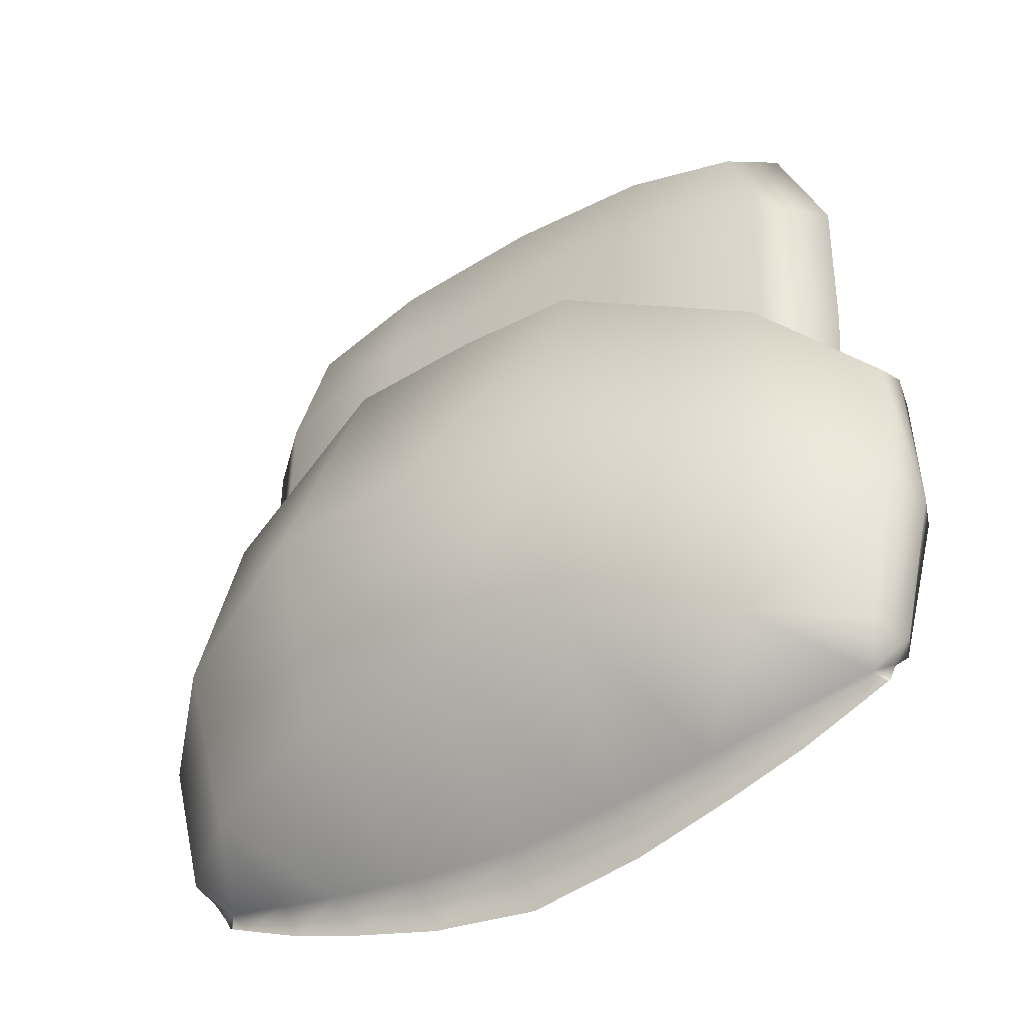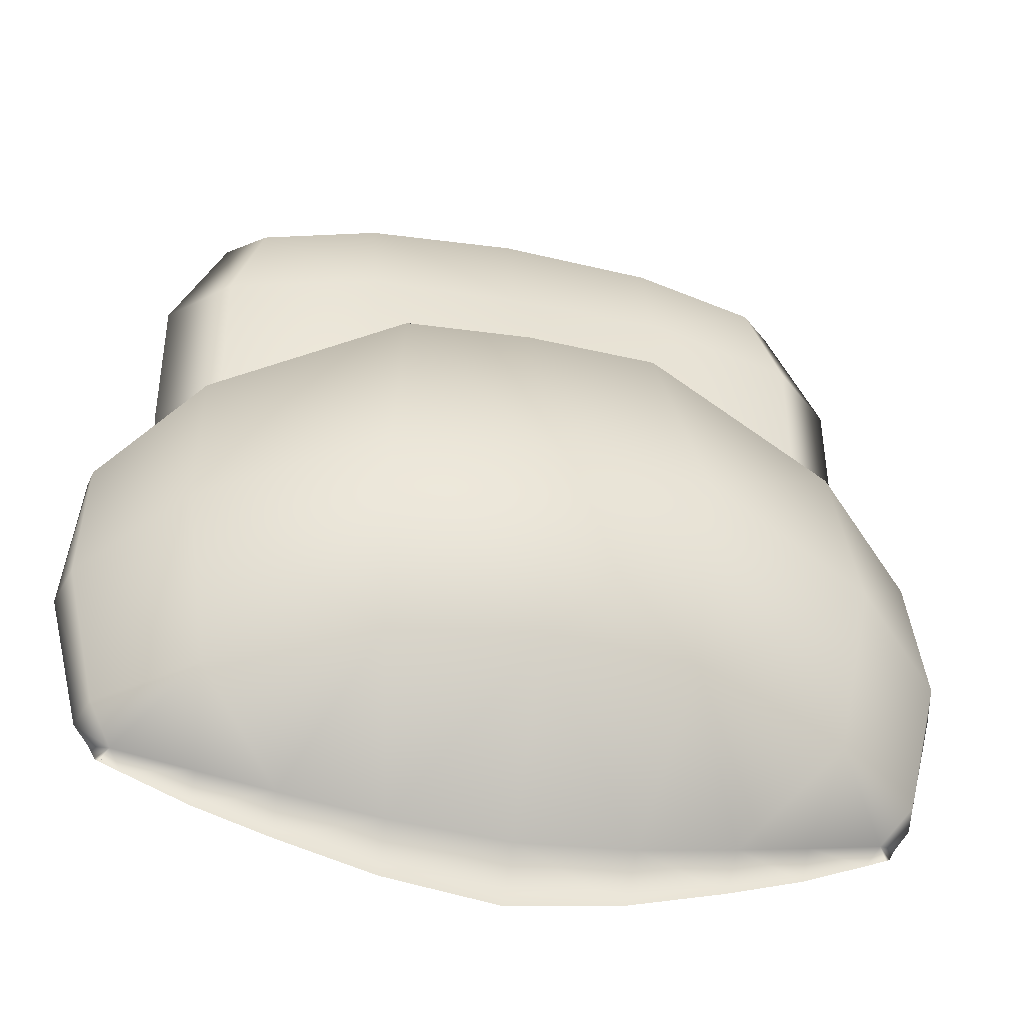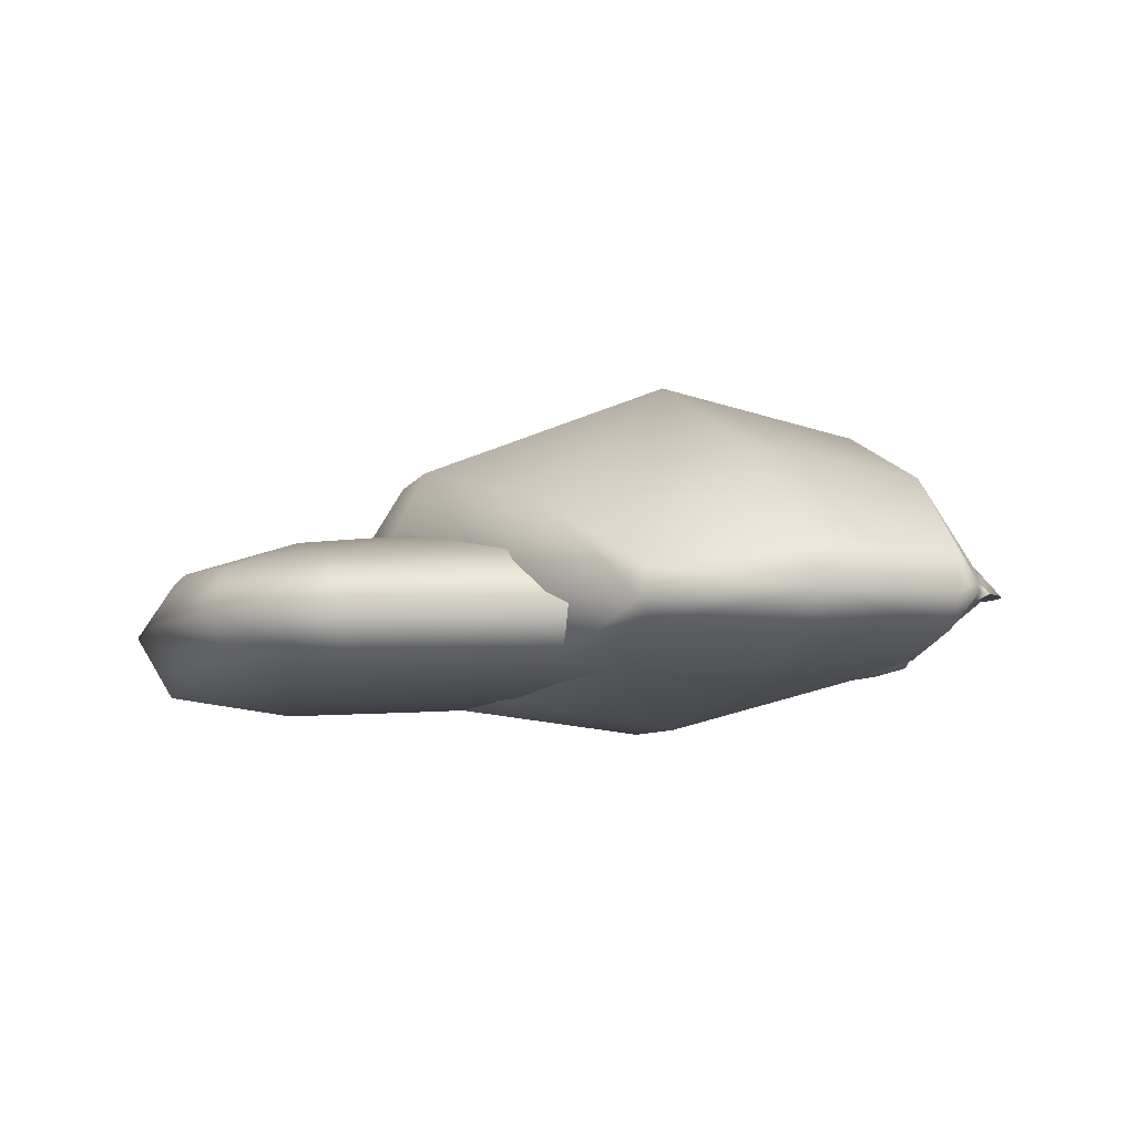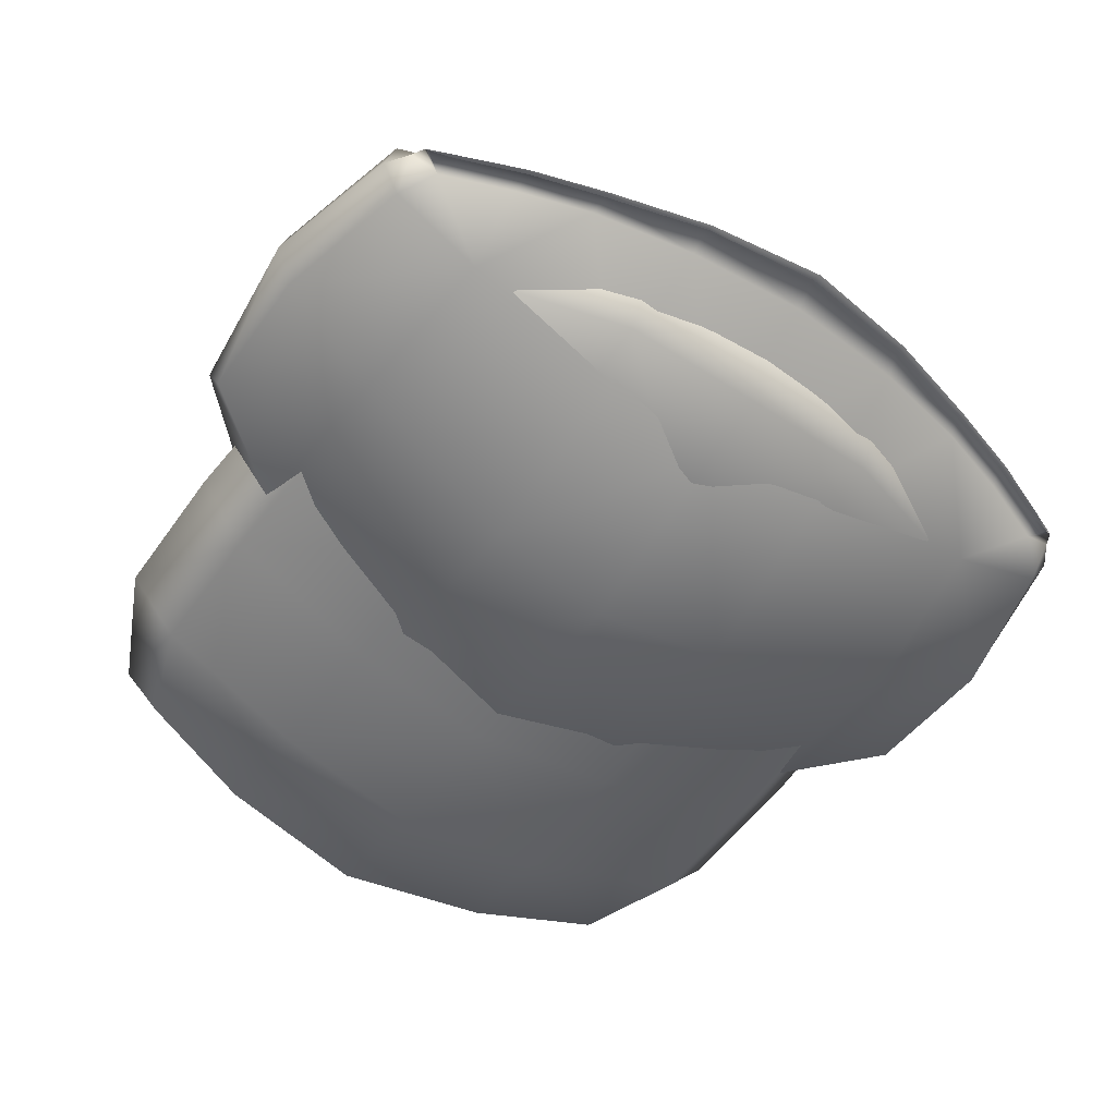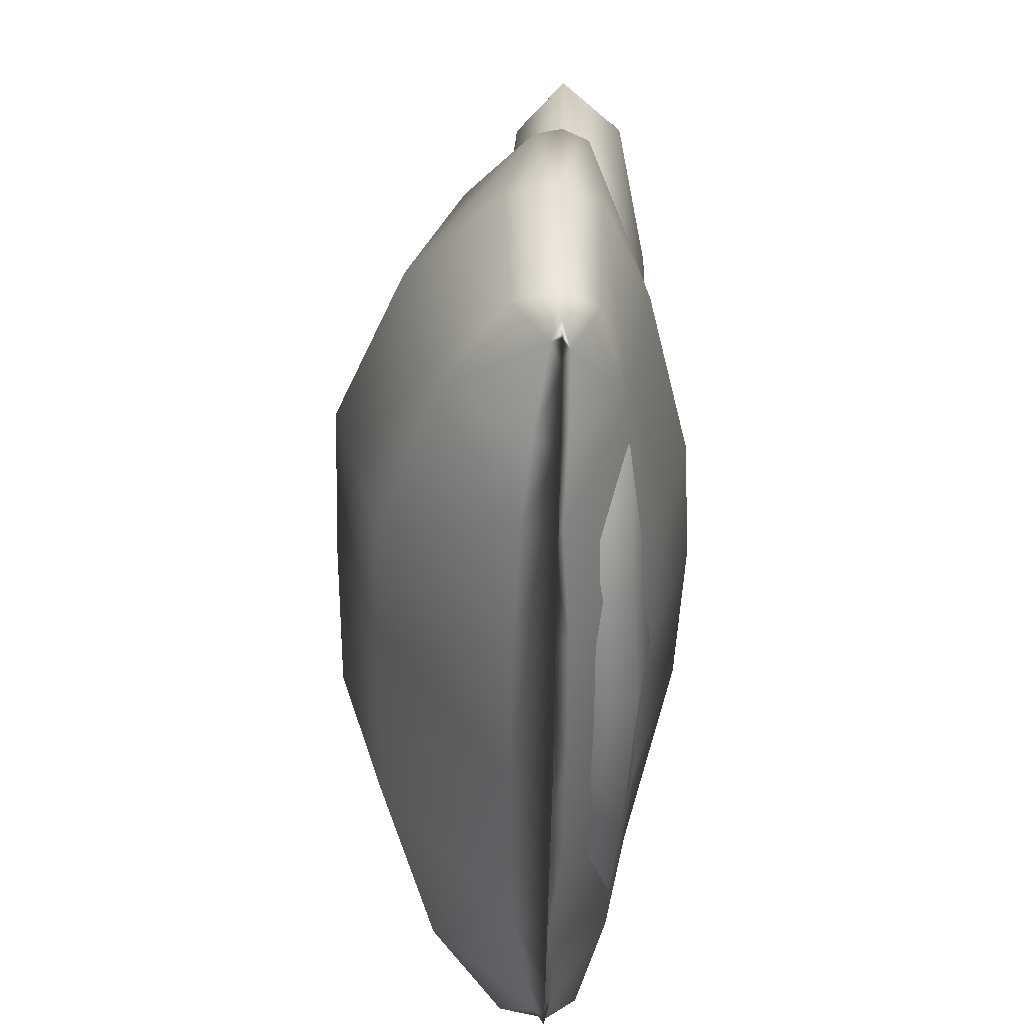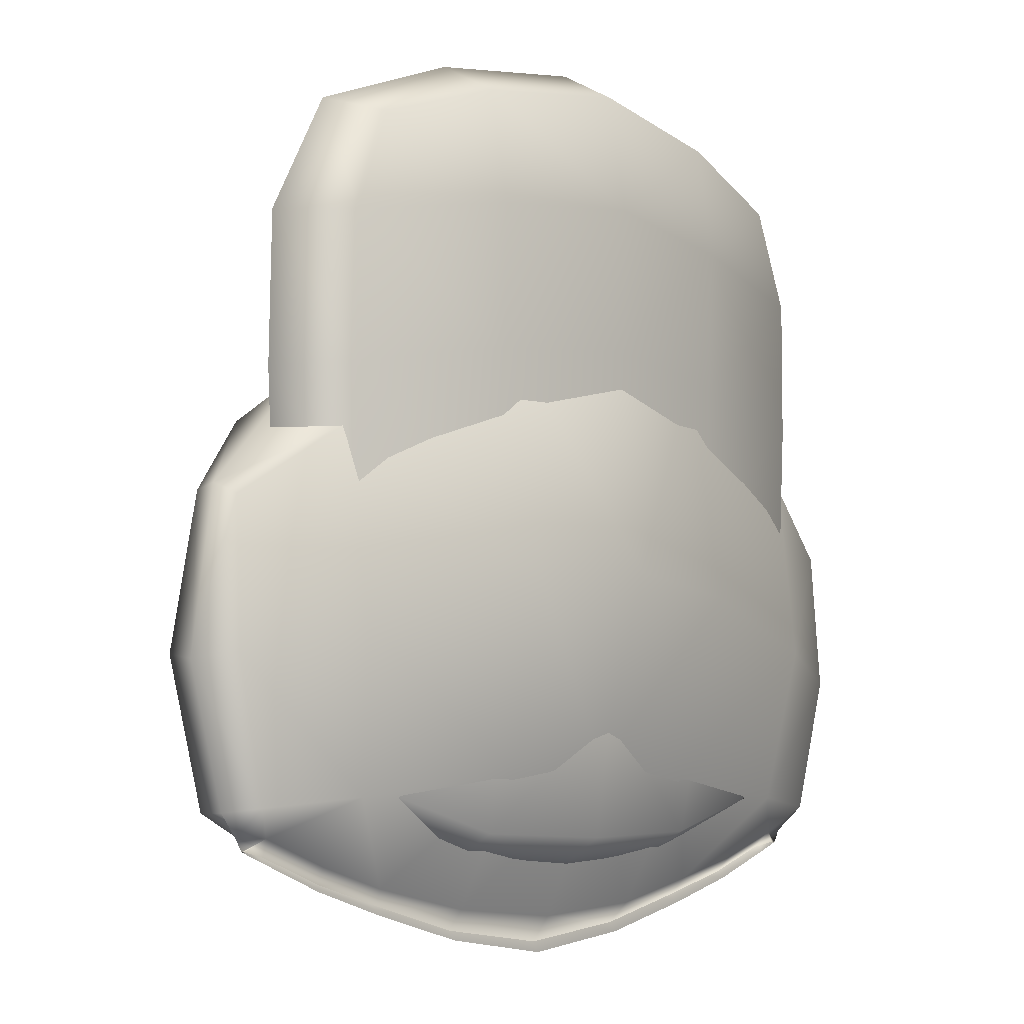
<metadata>
{"format":"obj","ext":"obj","renderer":"f3d","projection":"perspective","resolution":1024,"background":"white","views":[{"elev":-37.6,"azim":-143.4,"up":"+Z"},{"elev":-39.8,"azim":166.9,"up":"+Z"},{"elev":-2.1,"azim":83.2,"up":"+Y"},{"elev":-53.5,"azim":145.2,"up":"+Y"},{"elev":-58.0,"azim":-90.8,"up":"+Z"},{"elev":-6.7,"azim":-46.5,"up":"+Z"}]}
</metadata>
<code>
o sit_test.005_sit_test.038
v 0.01489 1.962 0.573
v 0.01993 1.96 0.5726
v 0.01467 1.96 0.571
v 0.01995 1.961 0.5742
v 2e-06 1.962 0.5712
v 0.007918 1.96 0.5692
v 2e-06 1.96 0.5681
v 0.008081 1.962 0.5718
v 2e-06 1.959 0.5705
v 0.007944 1.96 0.5698
v 0.008162 1.959 0.5712
v 2e-06 1.96 0.5688
v 0.01498 1.959 0.5727
v 0.01969 1.96 0.5731
v 0.01999 1.959 0.5742
v 0.01461 1.96 0.5716
v 0.02416 1.96 0.5748
v 0.02469 1.959 0.5759
v 0.02588 1.96 0.5751
v 0.02442 1.96 0.5744
v 0.02534 1.96 0.5757
v 0.02591 1.96 0.575
v 0.02617 1.96 0.5752
v 0.02663 1.96 0.576
v 0.02617 1.96 0.5752
v 0.02663 1.96 0.576
v 0.02073 1.967 0.5782
v 0.01001 1.97 0.58
v 2e-06 1.971 0.5805
v 0.008375 1.954 0.5799
v 2e-06 1.954 0.5805
v 0.02005 1.956 0.5784
v 0.02642 1.957 0.5778
v 0.02772 1.96 0.5775
v 0.02772 1.96 0.5775
v 0.02696 1.962 0.5775
v 0.02255 1.969 0.5896
v 0.02921 1.963 0.587
v 0.01061 1.974 0.593
v 2e-06 1.974 0.5936
v 0.008945 1.951 0.592
v 2e-06 1.95 0.5932
v 0.02869 1.957 0.587
v 0.02138 1.954 0.5889
v 0.03003 1.96 0.5866
v 0.03003 1.96 0.5866
v 0.02206 1.965 0.6024
v 0.02876 1.961 0.5969
v 0.008908 1.968 0.6088
v 2e-06 1.967 0.6098
v 0.008948 1.953 0.6077
v 2e-06 1.952 0.6095
v 0.02854 1.958 0.5965
v 0.02171 1.955 0.6012
v 0.02899 1.959 0.5973
v 0.02899 1.959 0.5973
v 0.008872 1.96 0.6128
v 2e-06 1.96 0.6146
v 0.02148 1.96 0.605
v -0.01489 1.962 0.573
v -0.01993 1.96 0.5726
v -0.01995 1.961 0.5742
v -0.01466 1.96 0.571
v -0.008078 1.962 0.5718
v -0.007915 1.96 0.5692
v 2e-06 1.962 0.5712
v 2e-06 1.96 0.5681
v -0.007941 1.96 0.5698
v 2e-06 1.959 0.5705
v -0.008159 1.959 0.5712
v 2e-06 1.96 0.5688
v -0.01461 1.96 0.5716
v -0.01498 1.959 0.5727
v -0.01968 1.96 0.5731
v -0.01999 1.959 0.5742
v -0.02416 1.96 0.5748
v -0.02469 1.959 0.5759
v -0.02588 1.96 0.5751
v -0.02442 1.96 0.5744
v -0.02534 1.96 0.5757
v -0.0259 1.96 0.575
v -0.02616 1.96 0.5752
v -0.02663 1.96 0.576
v -0.02616 1.96 0.5752
v -0.02663 1.96 0.576
v -0.02073 1.967 0.5782
v 2e-06 1.971 0.5805
v -0.01001 1.97 0.58
v -0.008372 1.954 0.5799
v 2e-06 1.954 0.5805
v -0.02005 1.956 0.5784
v -0.02642 1.957 0.5778
v -0.02772 1.96 0.5775
v -0.02696 1.962 0.5775
v -0.02772 1.96 0.5775
v -0.02921 1.963 0.587
v -0.02254 1.969 0.5896
v -0.0106 1.974 0.593
v 2e-06 1.974 0.5936
v -0.008942 1.951 0.592
v 2e-06 1.95 0.5932
v -0.02868 1.957 0.587
v -0.02137 1.954 0.5889
v -0.03003 1.96 0.5866
v -0.03003 1.96 0.5866
v -0.02875 1.961 0.5969
v -0.02206 1.965 0.6024
v -0.008905 1.968 0.6088
v -0.008945 1.953 0.6077
v 2e-06 1.952 0.6095
v -0.02171 1.955 0.6012
v -0.02853 1.958 0.5965
v -0.02898 1.959 0.5973
v -0.02898 1.959 0.5973
v -0.008869 1.96 0.6128
v -0.02148 1.96 0.605
v -0.0105 1.953 0.6166
v -0.01904 1.955 0.6214
v -0.01062 1.954 0.6243
v -0.02148 1.955 0.6146
v 2e-06 1.952 0.6177
v 2e-06 1.953 0.6258
v -0.01025 1.953 0.5965
v -0.01947 1.955 0.584
v -0.02105 1.955 0.5954
v -0.009834 1.953 0.5843
v 6e-06 1.953 0.5846
v 2e-06 1.952 0.5971
v -0.009705 1.964 0.585
v -0.01678 1.962 0.5792
v -0.009345 1.962 0.5769
v -0.01907 1.962 0.5849
v 6e-06 1.963 0.5851
v 2e-06 1.962 0.5764
v -0.01041 1.963 0.6172
v -0.01867 1.961 0.6219
v -0.02094 1.962 0.6156
v -0.01051 1.961 0.6245
v 2e-06 1.963 0.618
v 2e-06 1.961 0.6257
v -0.009504 1.955 0.5761
v -0.01705 1.955 0.5784
v -0.009485 1.959 0.5739
v -0.01835 1.959 0.5776
v 2e-06 1.954 0.5758
v 2e-06 1.959 0.573
v -0.009485 1.959 0.5739
v -0.01835 1.959 0.5776
v 2e-06 1.959 0.573
v -0.02221 1.959 0.5839
v -0.0212 1.958 0.6225
v -0.02498 1.959 0.6147
v -0.02147 1.955 0.6051
v -0.02503 1.959 0.6048
v -0.02443 1.959 0.595
v -0.0212 1.958 0.6225
v -0.02498 1.959 0.6147
v -0.02221 1.959 0.5839
v -0.02443 1.959 0.595
v -0.02054 1.962 0.5963
v -0.0111 1.958 0.6265
v 2e-06 1.957 0.6282
v -0.0111 1.958 0.6265
v 2e-06 1.957 0.6282
v -0.01017 1.964 0.5973
v 2e-06 1.964 0.5976
v 0.0105 1.953 0.6166
v 0.01904 1.955 0.6214
v 0.02148 1.955 0.6146
v 0.01063 1.954 0.6243
v 0.01026 1.953 0.5965
v 0.01948 1.955 0.584
v 0.02105 1.955 0.5954
v 0.009837 1.953 0.5843
v 0.009348 1.962 0.5769
v 0.01678 1.962 0.5792
v 0.009708 1.964 0.585
v 0.01907 1.962 0.5849
v 0.01051 1.961 0.6245
v 0.01042 1.963 0.6172
v 0.01868 1.961 0.6219
v 0.02094 1.962 0.6156
v 0.009507 1.955 0.5761
v 0.01705 1.955 0.5784
v 0.009488 1.959 0.5739
v 0.01836 1.959 0.5776
v 0.009488 1.959 0.5739
v 0.01836 1.959 0.5776
v 0.02222 1.959 0.5839
v 0.0212 1.958 0.6225
v 0.02498 1.959 0.6147
v 0.02147 1.955 0.6051
v 0.02504 1.959 0.6048
v 0.02444 1.959 0.595
v 0.0212 1.958 0.6225
v 0.02498 1.959 0.6147
v 0.02222 1.959 0.5839
v 0.02444 1.959 0.595
v 0.02055 1.962 0.5963
v 0.0111 1.958 0.6265
v 0.0111 1.958 0.6265
v 0.01017 1.964 0.5973
v -0.02092 1.962 0.6061
v -0.01037 1.964 0.6079
v -0.02503 1.959 0.6048
v -0.01044 1.953 0.6071
v 2e-06 1.952 0.6081
v 0.01044 1.953 0.6071
v 0.02504 1.959 0.6048
v 0.02093 1.962 0.6061
v 0.01037 1.964 0.6079
v 2e-06 1.964 0.6085
f 3 2 1
f 2 4 1
f 7 6 5
f 6 8 5
f 6 3 8
f 3 1 8
f 11 10 9
f 10 12 9
f 15 14 13
f 16 10 11
f 14 16 13
f 13 16 11
f 17 14 15
f 18 17 15
f 18 19 17
f 2 20 4
f 20 21 4
f 22 21 20
f 24 23 18
f 19 18 23
f 22 25 21
f 25 26 21
f 27 4 21
f 27 1 4
f 27 28 1
f 28 8 1
f 29 5 8
f 28 29 8
f 13 11 30
f 11 9 31
f 30 11 31
f 18 15 32
f 15 13 32
f 32 13 30
f 24 18 33
f 18 32 33
f 34 24 33
f 26 35 21
f 35 36 21
f 36 27 21
f 28 27 37
f 27 36 38
f 37 27 38
f 39 28 37
f 40 29 39
f 29 28 39
f 30 31 41
f 31 42 41
f 33 32 43
f 32 44 43
f 30 41 44
f 32 30 44
f 33 43 45
f 34 33 45
f 38 36 46
f 36 35 46
f 39 37 47
f 38 46 48
f 47 37 48
f 37 38 48
f 40 39 49
f 50 40 49
f 49 39 47
f 41 42 51
f 42 52 51
f 43 53 45
f 43 44 53
f 44 54 53
f 41 51 54
f 44 41 54
f 53 55 45
f 56 53 54
f 47 48 56
f 46 56 48
f 49 57 50
f 57 51 52
f 58 57 52
f 57 58 50
f 49 47 59
f 59 54 51
f 57 59 51
f 57 49 59
f 59 47 56
f 59 56 54
f 62 61 60
f 61 63 60
f 60 63 64
f 63 65 64
f 64 65 66
f 65 67 66
f 70 69 68
f 69 71 68
f 68 72 70
f 72 73 70
f 72 74 73
f 74 75 73
f 74 76 75
f 76 77 75
f 77 76 78
f 80 79 62
f 79 61 62
f 81 79 80
f 83 77 82
f 78 82 77
f 85 84 80
f 84 81 80
f 86 62 60
f 86 80 62
f 66 87 64
f 87 88 64
f 86 60 88
f 60 64 88
f 70 73 89
f 89 90 70
f 90 69 70
f 75 91 73
f 77 91 75
f 73 91 89
f 77 92 91
f 92 77 83
f 93 92 83
f 94 80 86
f 94 95 80
f 95 85 80
f 94 86 96
f 86 88 97
f 86 97 96
f 88 98 97
f 88 87 98
f 87 99 98
f 90 89 100
f 101 90 100
f 92 102 91
f 102 103 91
f 89 91 103
f 100 89 103
f 104 102 92
f 93 104 92
f 95 94 105
f 94 96 105
f 96 97 106
f 96 106 105
f 97 98 107
f 97 107 106
f 99 50 108
f 98 99 108
f 98 108 107
f 101 100 109
f 110 101 109
f 100 103 111
f 109 100 111
f 102 104 112
f 111 103 112
f 103 102 112
f 104 113 112
f 112 114 111
f 106 114 105
f 106 107 114
f 115 108 50
f 58 115 50
f 109 115 110
f 115 58 110
f 108 115 116
f 107 108 116
f 114 116 111
f 116 115 109
f 111 116 109
f 107 116 114
f 119 118 117
f 118 120 117
f 117 121 119
f 121 122 119
f 125 124 123
f 124 126 123
f 126 127 123
f 127 128 123
f 131 130 129
f 130 132 129
f 131 129 133
f 134 131 133
f 137 136 135
f 136 138 135
f 135 138 139
f 138 140 139
f 127 126 141
f 124 142 126
f 142 141 126
f 141 142 143
f 142 124 144
f 142 144 143
f 145 127 141
f 141 143 146
f 145 141 146
f 131 147 130
f 147 131 134
f 147 148 130
f 149 147 134
f 124 150 144
f 124 125 150
f 120 118 151
f 152 120 151
f 125 123 153
f 153 120 152
f 153 154 125
f 154 153 152
f 154 155 125
f 125 155 150
f 157 156 137
f 156 136 137
f 158 132 130
f 148 158 130
f 158 159 132
f 159 160 132
f 118 119 161
f 151 118 161
f 161 119 162
f 119 122 162
f 156 163 136
f 163 138 136
f 138 163 140
f 163 164 140
f 129 132 165
f 132 160 165
f 166 133 129
f 165 166 129
f 169 168 167
f 122 121 170
f 168 170 167
f 121 167 170
f 122 170 162
f 128 127 171
f 173 171 172
f 171 174 172
f 127 174 171
f 134 133 175
f 175 177 176
f 133 177 175
f 133 166 177
f 177 178 176
f 140 179 139
f 179 180 139
f 179 181 180
f 181 182 180
f 145 183 127
f 145 146 183
f 183 174 127
f 174 183 184
f 172 174 184
f 183 185 184
f 146 185 183
f 185 186 184
f 184 186 172
f 188 187 176
f 187 175 176
f 149 134 187
f 134 175 187
f 172 189 173
f 186 189 172
f 168 169 190
f 169 191 190
f 173 192 171
f 191 169 192
f 192 173 193
f 193 191 192
f 173 194 193
f 189 194 173
f 182 181 195
f 196 182 195
f 188 176 197
f 176 178 197
f 197 178 198
f 178 199 198
f 170 168 200
f 168 190 200
f 170 200 162
f 201 179 140
f 164 201 140
f 181 179 201
f 195 181 201
f 199 178 202
f 178 177 202
f 166 202 177
f 157 137 203
f 160 203 165
f 203 204 165
f 137 135 204
f 203 137 204
f 165 204 166
f 159 205 160
f 205 157 203
f 205 203 160
f 123 206 153
f 123 128 206
f 120 153 206
f 117 120 206
f 207 121 117
f 128 207 206
f 167 121 207
f 206 207 117
f 208 167 207
f 171 208 128
f 192 169 208
f 192 208 171
f 208 207 128
f 169 167 208
f 198 199 209
f 199 202 210
f 209 210 196
f 199 210 209
f 210 182 196
f 211 180 182
f 211 202 166
f 210 211 182
f 202 211 210
f 212 211 166
f 139 180 212
f 180 211 212
f 139 212 135
f 212 204 135
f 204 212 166

</code>
